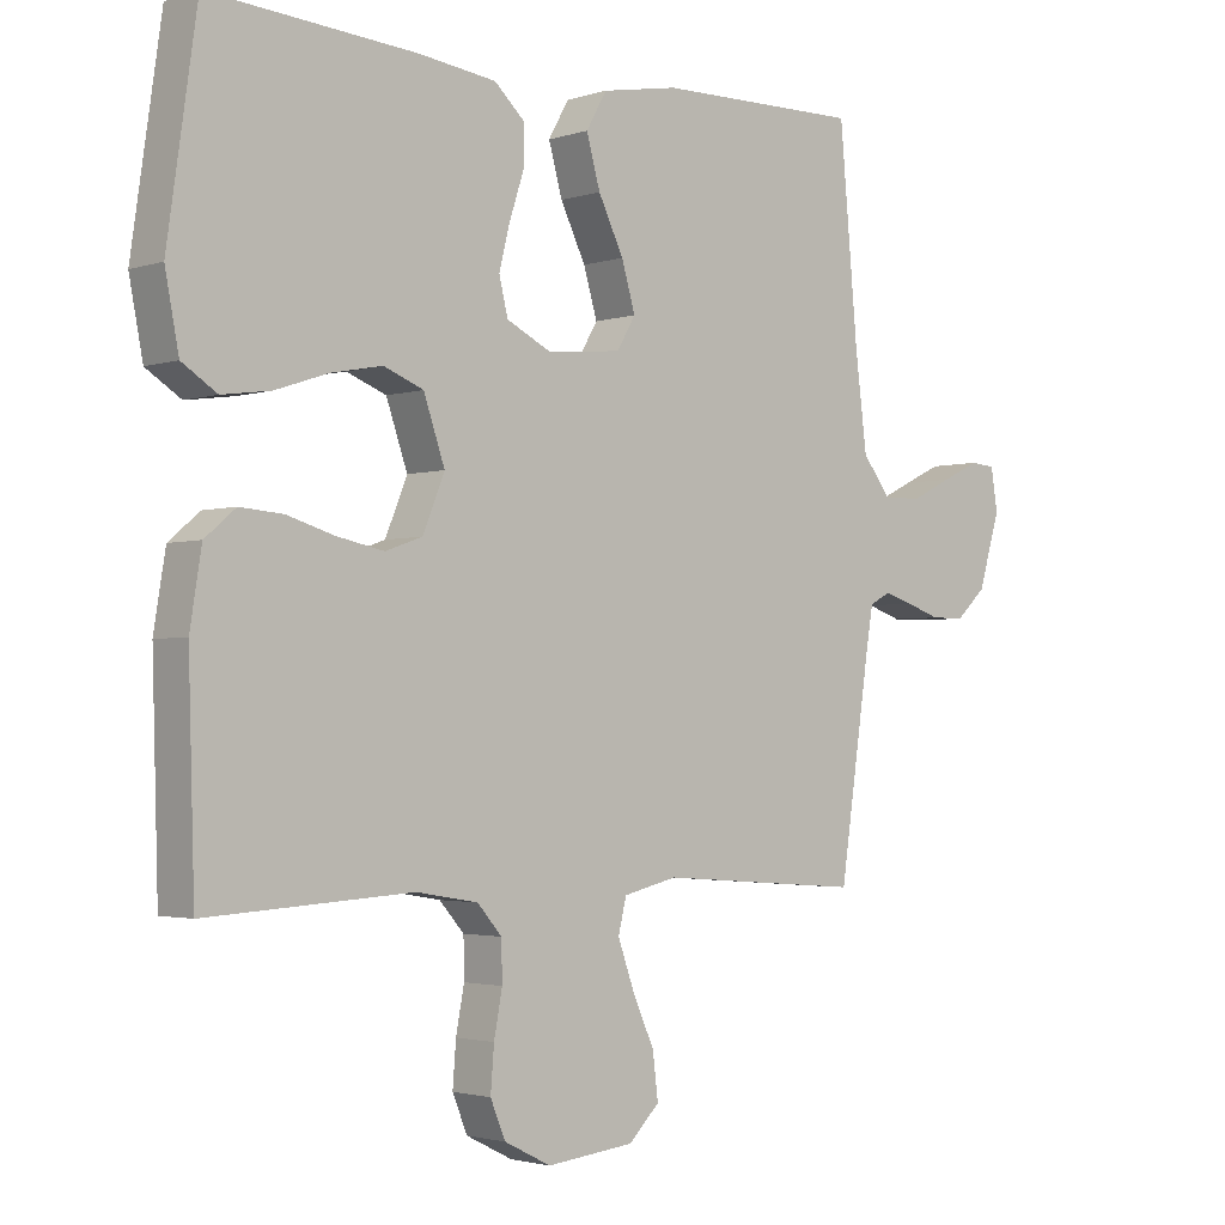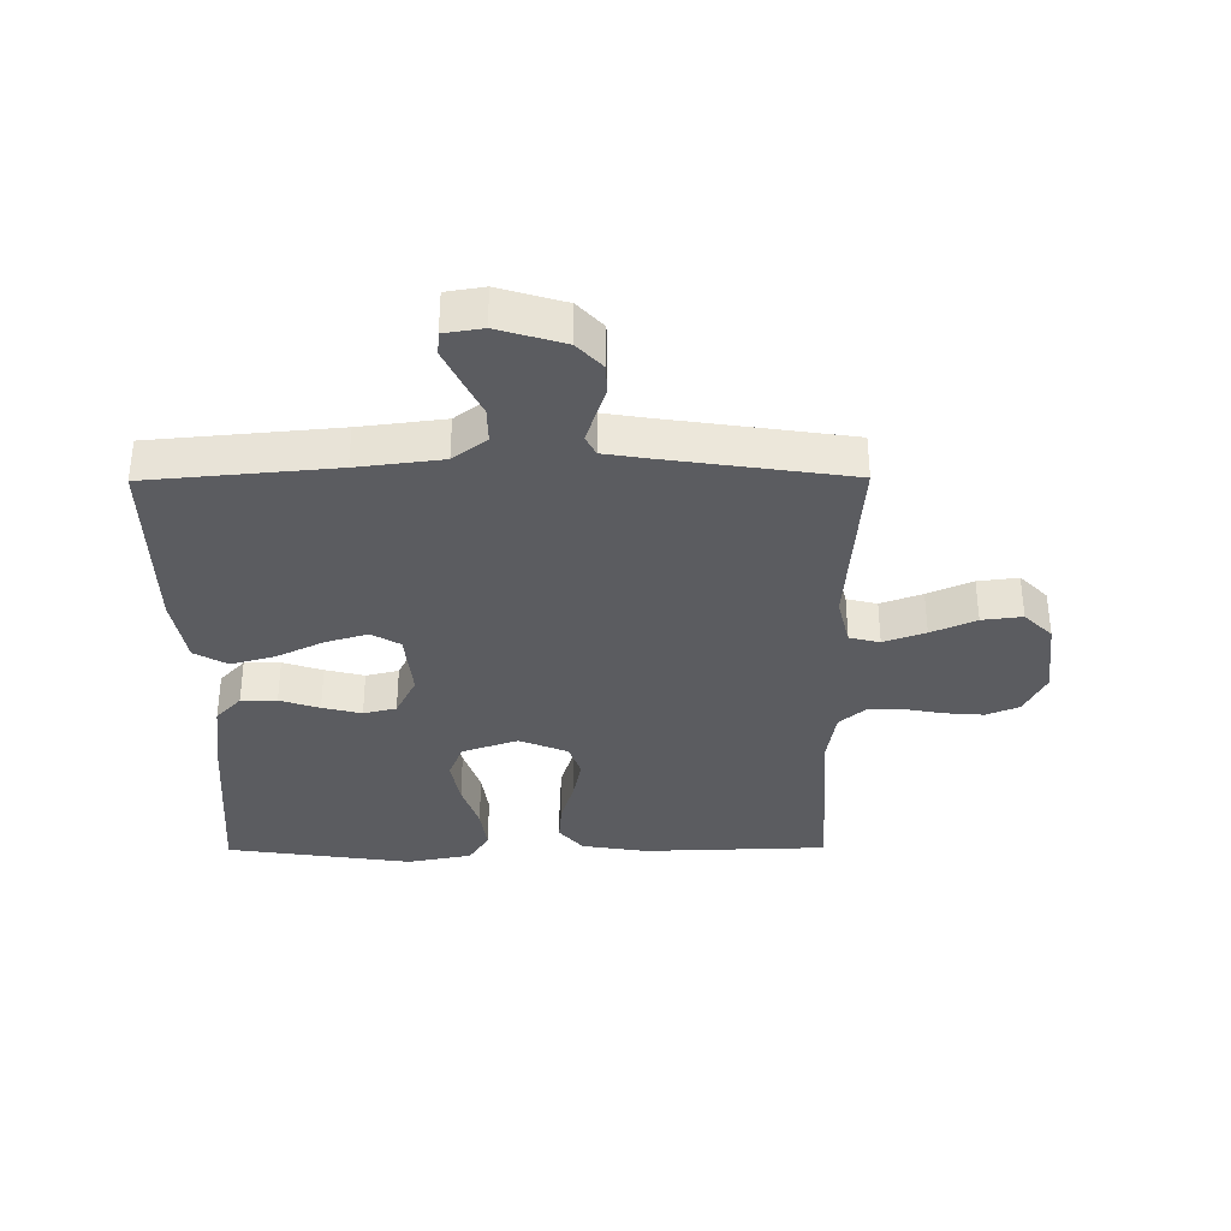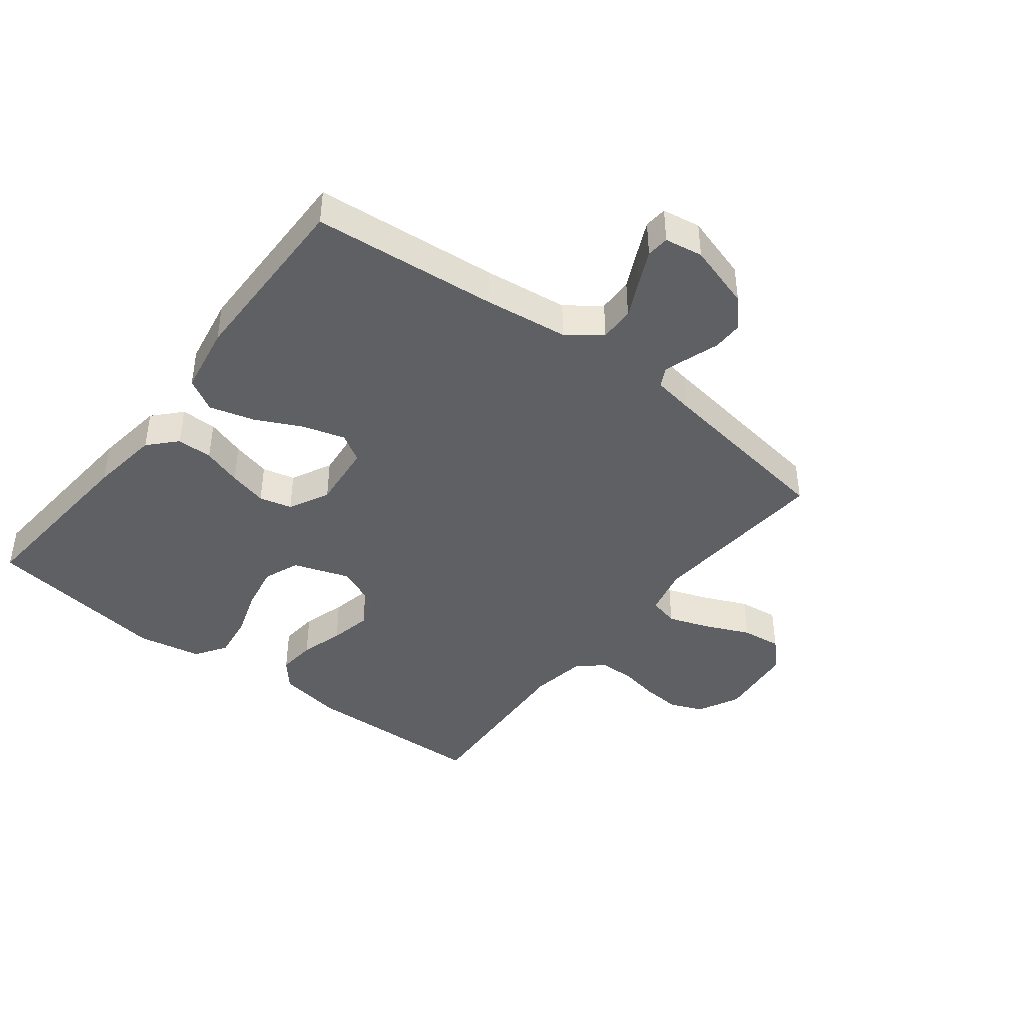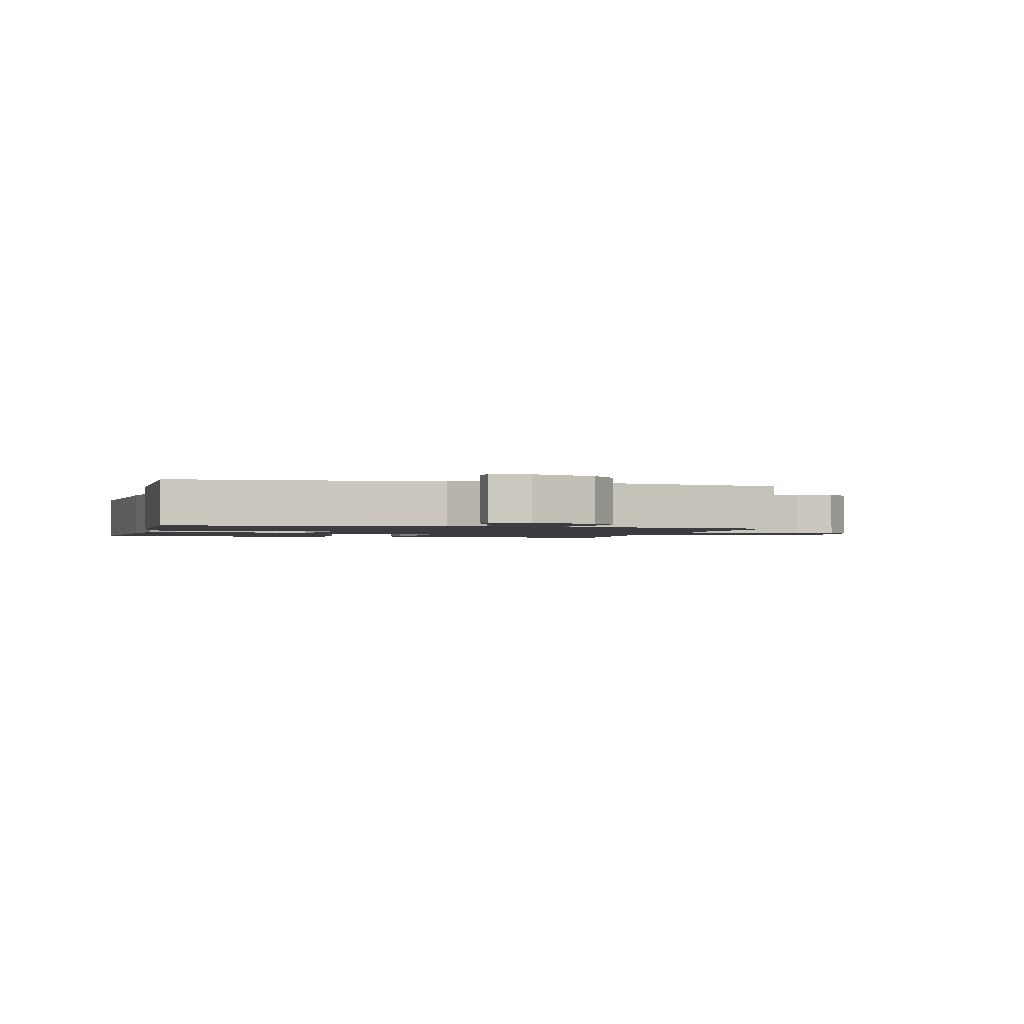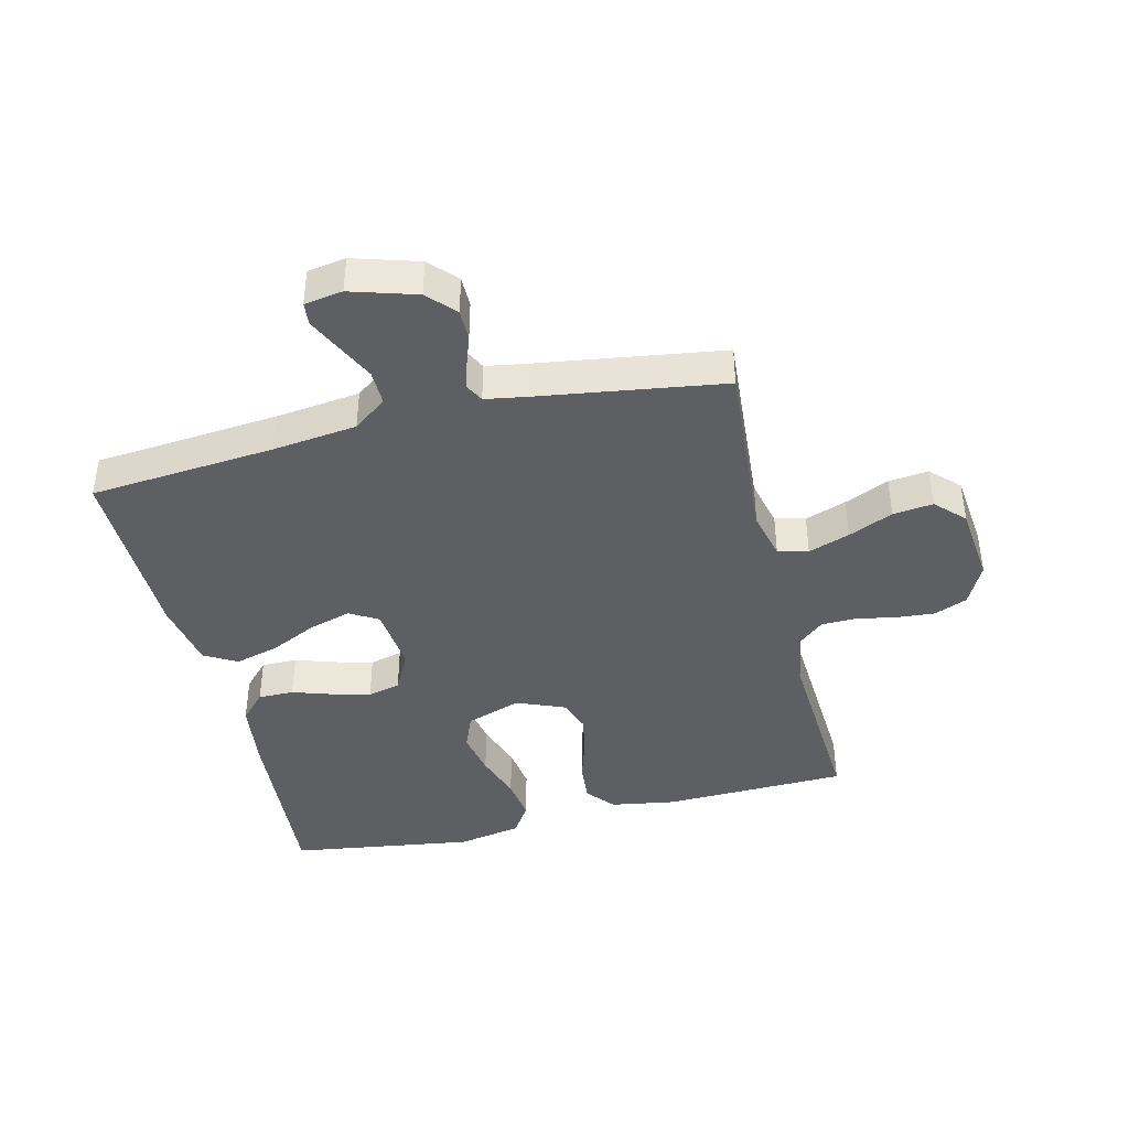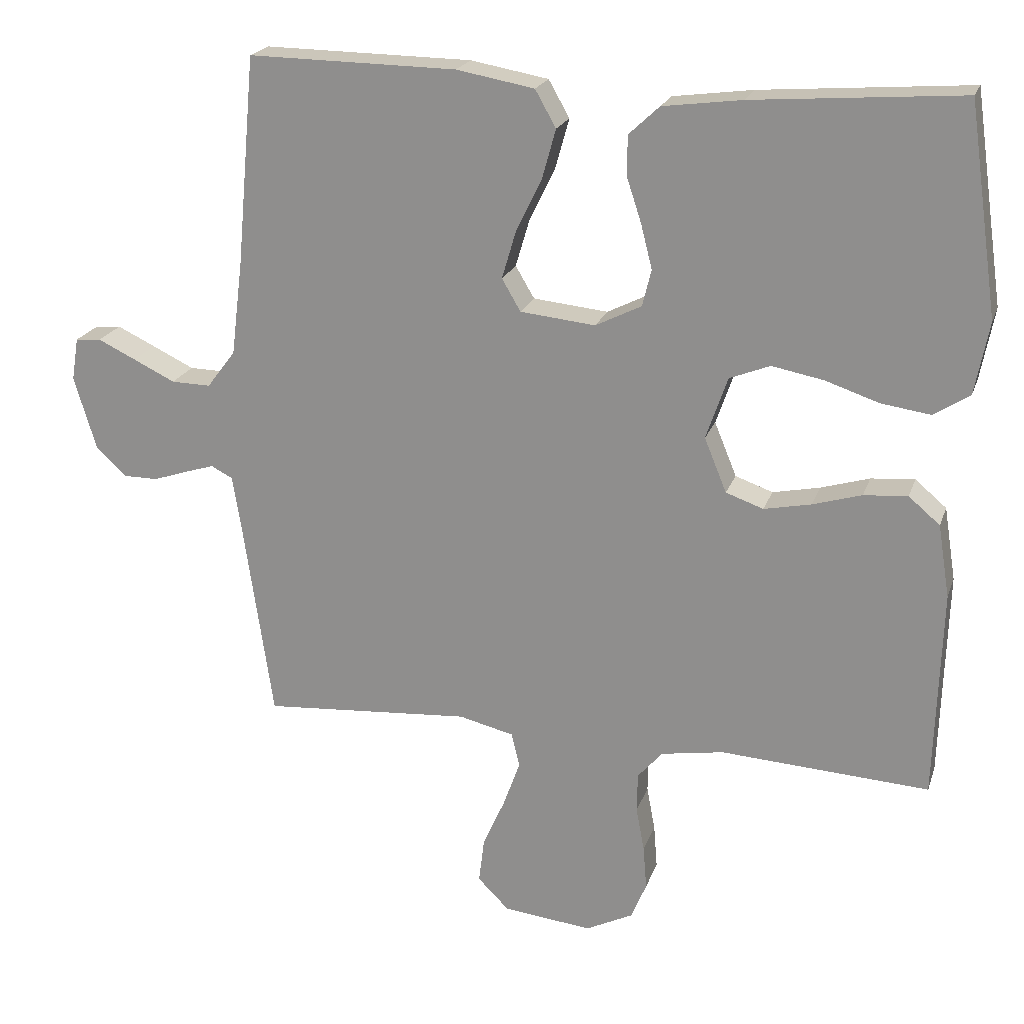
<metadata>
{"format":"obj","ext":"obj","renderer":"f3d","projection":"perspective","resolution":1024,"background":"white","views":[{"elev":-2.4,"azim":-41.9,"up":"+Z"},{"elev":-35.1,"azim":90.4,"up":"+Y"},{"elev":-42.2,"azim":52.2,"up":"+Y"},{"elev":-1.6,"azim":74.7,"up":"+Y"},{"elev":-41.2,"azim":103.6,"up":"+Y"},{"elev":20.9,"azim":-163.8,"up":"+Z"}]}
</metadata>
<code>
v -0.5 0.07 -0.5
v -0.509 0.07 -0.2
v -0.492 0.07 -0.095
v -0.447 0.07 -0.057
v -0.384 0.07 -0.062
v -0.314 0.07 -0.083
v -0.246 0.07 -0.097
v -0.192 0.07 -0.078
v -0.16 0.07 0
v -0.191 0.07 0.09
v -0.249 0.07 0.113
v -0.323 0.07 0.099
v -0.401 0.07 0.073
v -0.472 0.07 0.063
v -0.523 0.07 0.096
v -0.543 0.07 0.2
v -0.5 0.07 0.5
v -0.2 0.07 0.477
v -0.086 0.07 0.462
v -0.042 0.07 0.421
v -0.042 0.07 0.363
v -0.063 0.07 0.299
v -0.079 0.07 0.236
v -0.066 0.07 0.183
v 0 0.07 0.15
v 0.108 0.07 0.161
v 0.135 0.07 0.207
v 0.115 0.07 0.275
v 0.078 0.07 0.351
v 0.058 0.07 0.423
v 0.088 0.07 0.476
v 0.2 0.07 0.496
v 0.5 0.07 0.5
v 0.527 0.07 0.2
v 0.544 0.07 0.063
v 0.585 0.07 0.009
v 0.642 0.07 0.01
v 0.702 0.07 0.039
v 0.757 0.07 0.065
v 0.794 0.07 0.062
v 0.804 0.07 0
v 0.772 0.07 -0.106
v 0.728 0.07 -0.147
v 0.678 0.07 -0.147
v 0.628 0.07 -0.13
v 0.586 0.07 -0.117
v 0.555 0.07 -0.133
v 0.544 0.07 -0.2
v 0.5 0.07 -0.5
v 0.2 0.07 -0.478
v 0.121 0.07 -0.497
v 0.109 0.07 -0.546
v 0.133 0.07 -0.613
v 0.165 0.07 -0.685
v 0.173 0.07 -0.75
v 0.128 0.07 -0.795
v 0 0.07 -0.809
v -0.068 0.07 -0.775
v -0.09 0.07 -0.722
v -0.085 0.07 -0.659
v -0.073 0.07 -0.595
v -0.074 0.07 -0.538
v -0.11 0.07 -0.497
v -0.2 0.07 -0.482
v -0.5 0 -0.5
v -0.509 0 -0.2
v -0.492 0 -0.095
v -0.447 0 -0.057
v -0.384 0 -0.062
v -0.314 0 -0.083
v -0.246 0 -0.097
v -0.192 0 -0.078
v -0.16 0 0
v -0.191 0 0.09
v -0.249 0 0.113
v -0.323 0 0.099
v -0.401 0 0.073
v -0.472 0 0.063
v -0.523 0 0.096
v -0.543 0 0.2
v -0.5 0 0.5
v -0.2 0 0.477
v -0.086 0 0.462
v -0.042 0 0.421
v -0.042 0 0.363
v -0.063 0 0.299
v -0.079 0 0.236
v -0.066 0 0.183
v 0 0 0.15
v 0.108 0 0.161
v 0.135 0 0.207
v 0.115 0 0.275
v 0.078 0 0.351
v 0.058 0 0.423
v 0.088 0 0.476
v 0.2 0 0.496
v 0.5 0 0.5
v 0.527 0 0.2
v 0.544 0 0.063
v 0.585 0 0.009
v 0.642 0 0.01
v 0.702 0 0.039
v 0.757 0 0.065
v 0.794 0 0.062
v 0.804 0 0
v 0.772 0 -0.106
v 0.728 0 -0.147
v 0.678 0 -0.147
v 0.628 0 -0.13
v 0.586 0 -0.117
v 0.555 0 -0.133
v 0.544 0 -0.2
v 0.5 0 -0.5
v 0.2 0 -0.478
v 0.121 0 -0.497
v 0.109 0 -0.546
v 0.133 0 -0.613
v 0.165 0 -0.685
v 0.173 0 -0.75
v 0.128 0 -0.795
v 0 0 -0.809
v -0.068 0 -0.775
v -0.09 0 -0.722
v -0.085 0 -0.659
v -0.073 0 -0.595
v -0.074 0 -0.538
v -0.11 0 -0.497
v -0.2 0 -0.482
f 59 60 61
f 58 59 61
f 57 58 61
f 56 57 61
f 55 56 61
f 54 55 61
f 53 54 61
f 52 53 61 62
f 51 52 62 63
f 48 49 50
f 51 63 64
f 50 51 64
f 48 50 64
f 47 48 64
f 43 44 45
f 42 43 45
f 41 42 45
f 40 41 45
f 39 40 45
f 38 39 45
f 37 38 45
f 36 37 45 46
f 64 1 2
f 47 64 2
f 46 47 2
f 36 46 2
f 35 36 2
f 32 33 34
f 31 32 34
f 30 31 34
f 29 30 34
f 28 29 34
f 20 21 22
f 19 20 22
f 18 19 22
f 17 18 22
f 16 17 22
f 15 16 22
f 14 15 22
f 13 14 22
f 12 13 22
f 11 12 22 23
f 10 11 23 24
f 4 5 6
f 3 4 6
f 2 3 6
f 2 6 7
f 35 2 7 8
f 27 28 34 35
f 26 27 35
f 35 8 9
f 26 35 9
f 25 26 9
f 9 10 24 25
f 125 124 123
f 125 123 122
f 125 122 121
f 125 121 120
f 125 120 119
f 125 119 118
f 125 118 117
f 126 125 117 116
f 127 126 116 115
f 114 113 112
f 128 127 115
f 128 115 114
f 128 114 112
f 128 112 111
f 109 108 107
f 109 107 106
f 109 106 105
f 109 105 104
f 109 104 103
f 109 103 102
f 109 102 101
f 110 109 101 100
f 66 65 128
f 66 128 111
f 66 111 110
f 66 110 100
f 66 100 99
f 98 97 96
f 98 96 95
f 98 95 94
f 98 94 93
f 98 93 92
f 86 85 84
f 86 84 83
f 86 83 82
f 86 82 81
f 86 81 80
f 86 80 79
f 86 79 78
f 86 78 77
f 86 77 76
f 87 86 76 75
f 88 87 75 74
f 70 69 68
f 70 68 67
f 70 67 66
f 71 70 66
f 72 71 66 99
f 99 98 92 91
f 99 91 90
f 73 72 99
f 73 99 90
f 73 90 89
f 89 88 74 73
f 1 65 66 2
f 2 66 67 3
f 3 67 68 4
f 4 68 69 5
f 5 69 70 6
f 6 70 71 7
f 7 71 72 8
f 8 72 73 9
f 9 73 74 10
f 10 74 75 11
f 11 75 76 12
f 12 76 77 13
f 13 77 78 14
f 14 78 79 15
f 15 79 80 16
f 16 80 81 17
f 17 81 82 18
f 18 82 83 19
f 19 83 84 20
f 20 84 85 21
f 21 85 86 22
f 22 86 87 23
f 23 87 88 24
f 24 88 89 25
f 25 89 90 26
f 26 90 91 27
f 27 91 92 28
f 28 92 93 29
f 29 93 94 30
f 30 94 95 31
f 31 95 96 32
f 32 96 97 33
f 33 97 98 34
f 34 98 99 35
f 35 99 100 36
f 36 100 101 37
f 37 101 102 38
f 38 102 103 39
f 39 103 104 40
f 40 104 105 41
f 41 105 106 42
f 42 106 107 43
f 43 107 108 44
f 44 108 109 45
f 45 109 110 46
f 46 110 111 47
f 47 111 112 48
f 48 112 113 49
f 49 113 114 50
f 50 114 115 51
f 51 115 116 52
f 52 116 117 53
f 53 117 118 54
f 54 118 119 55
f 55 119 120 56
f 56 120 121 57
f 57 121 122 58
f 58 122 123 59
f 59 123 124 60
f 60 124 125 61
f 61 125 126 62
f 62 126 127 63
f 63 127 128 64
f 64 128 65 1

</code>
